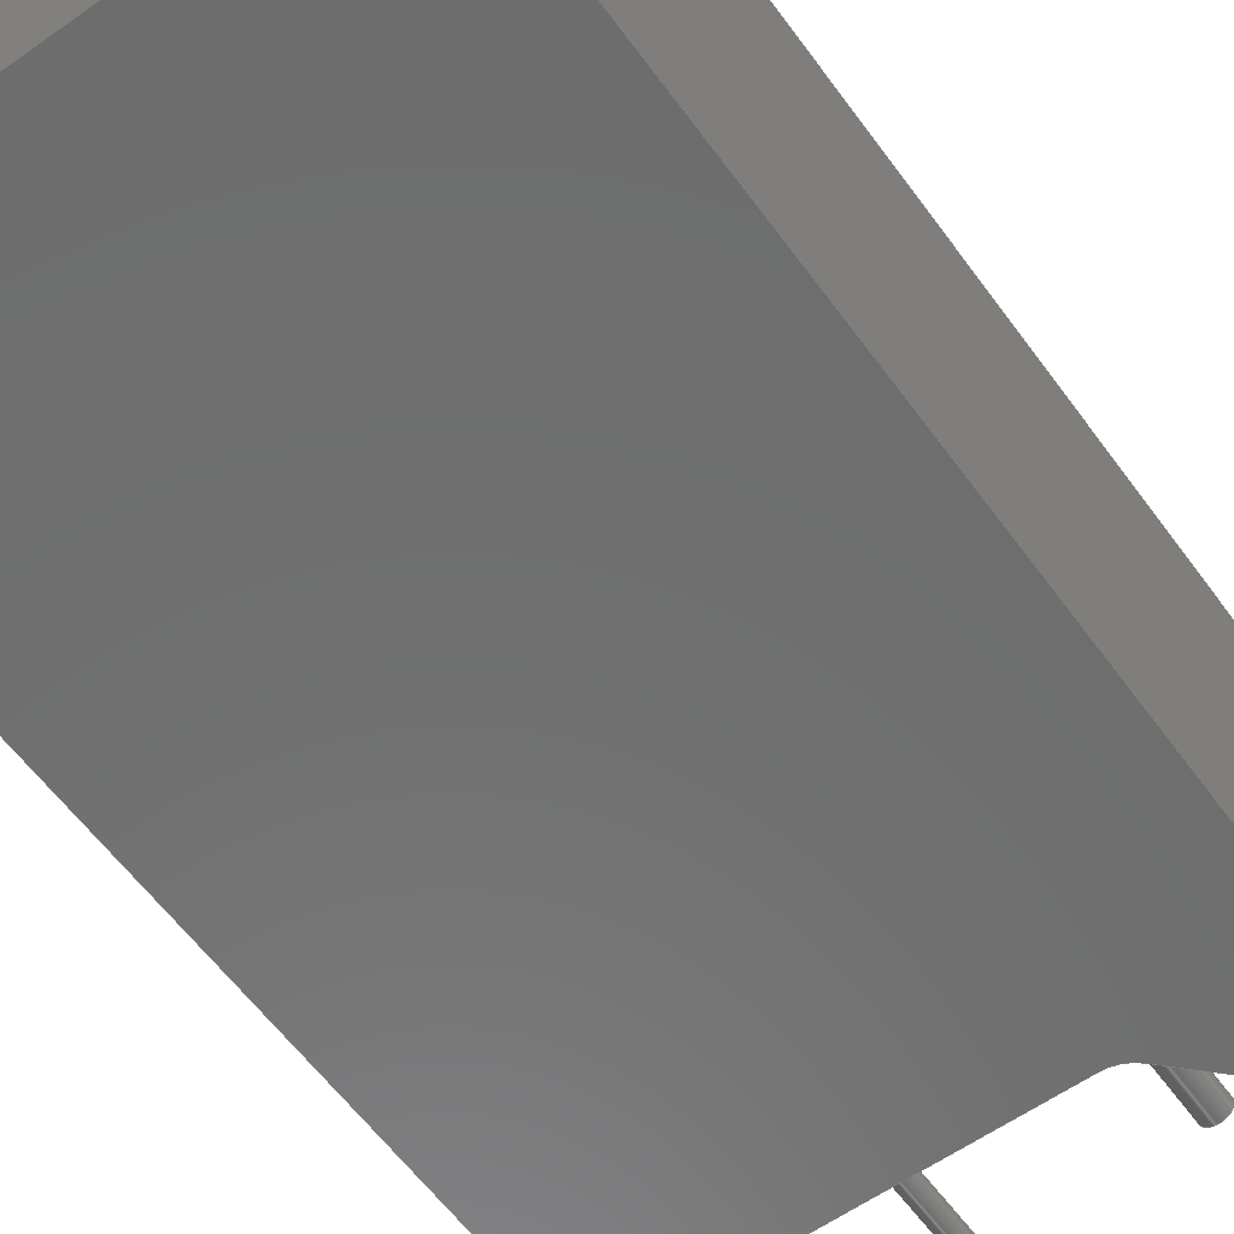
<metadata>
{"format":"step","ext":"stp","renderer":"f3d","projection":"perspective","resolution":1024,"background":"white","views":[{"elev":-59.6,"azim":35.9,"up":"+Y"}]}
</metadata>
<code>
ISO-10303-21;
DATA;
#1=MECHANICAL_DESIGN_GEOMETRIC_PRESENTATION_REPRESENTATION('',(#10,#11,
#12),#470);
#2=DIMENSIONAL_EXPONENTS(0,0,0,0,0,0,0);
#3=(
CONVERSION_BASED_UNIT('degree',#4)
NAMED_UNIT(#2)
PLANE_ANGLE_UNIT()
);
#4=PLANE_ANGLE_MEASURE_WITH_UNIT(PLANE_ANGLE_MEASURE(0.01745),#473);
#5=PRESENTATION_LAYER_ASSIGNMENT('3D','',(#272,#273,#274));
#6=FACE_BOUND($,#56,.T.);
#7=FACE_BOUND($,#60,.T.);
#8=SHAPE_REPRESENTATION_RELATIONSHIP('SRR','None',#476,#9);
#9=ADVANCED_BREP_SHAPE_REPRESENTATION($,(#272,#273,#274),#469);
#10=STYLED_ITEM($,(#486),#272);
#11=STYLED_ITEM($,(#487),#273);
#12=STYLED_ITEM($,(#487),#274);
#13=PLANE($,#279);
#14=PLANE($,#283);
#15=PLANE($,#287);
#16=PLANE($,#291);
#17=PLANE($,#292);
#18=PLANE($,#293);
#19=PLANE($,#294);
#20=PLANE($,#295);
#21=PLANE($,#299);
#22=PLANE($,#300);
#23=PLANE($,#304);
#24=PLANE($,#305);
#25=FACE_OUTER_BOUND($,#43,.T.);
#26=FACE_OUTER_BOUND($,#44,.T.);
#27=FACE_OUTER_BOUND($,#45,.T.);
#28=FACE_OUTER_BOUND($,#46,.T.);
#29=FACE_OUTER_BOUND($,#47,.T.);
#30=FACE_OUTER_BOUND($,#48,.T.);
#31=FACE_OUTER_BOUND($,#49,.T.);
#32=FACE_OUTER_BOUND($,#50,.T.);
#33=FACE_OUTER_BOUND($,#51,.T.);
#34=FACE_OUTER_BOUND($,#52,.T.);
#35=FACE_OUTER_BOUND($,#53,.T.);
#36=FACE_OUTER_BOUND($,#54,.T.);
#37=FACE_OUTER_BOUND($,#55,.T.);
#38=FACE_OUTER_BOUND($,#57,.T.);
#39=FACE_OUTER_BOUND($,#58,.T.);
#40=FACE_OUTER_BOUND($,#59,.T.);
#41=FACE_OUTER_BOUND($,#61,.T.);
#42=FACE_OUTER_BOUND($,#62,.T.);
#43=EDGE_LOOP($,(#177,#178,#179,#180));
#44=EDGE_LOOP($,(#181,#182,#183,#184));
#45=EDGE_LOOP($,(#185,#186,#187,#188));
#46=EDGE_LOOP($,(#189,#190,#191,#192));
#47=EDGE_LOOP($,(#193,#194,#195,#196));
#48=EDGE_LOOP($,(#197,#198,#199,#200,#201,#202,#203,#204,#205,#206));
#49=EDGE_LOOP($,(#207,#208,#209,#210));
#50=EDGE_LOOP($,(#211,#212,#213,#214,#215,#216,#217,#218,#219,#220));
#51=EDGE_LOOP($,(#221,#222,#223,#224));
#52=EDGE_LOOP($,(#225,#226,#227,#228));
#53=EDGE_LOOP($,(#229,#230,#231,#232));
#54=EDGE_LOOP($,(#233,#234,#235,#236));
#55=EDGE_LOOP($,(#237));
#56=EDGE_LOOP($,(#238));
#57=EDGE_LOOP($,(#239));
#58=EDGE_LOOP($,(#240));
#59=EDGE_LOOP($,(#241));
#60=EDGE_LOOP($,(#242));
#61=EDGE_LOOP($,(#243));
#62=EDGE_LOOP($,(#244));
#63=LINE($,#396,#85);
#64=LINE($,#399,#86);
#65=LINE($,#402,#87);
#66=LINE($,#404,#88);
#67=LINE($,#405,#89);
#68=LINE($,#410,#90);
#69=LINE($,#414,#91);
#70=LINE($,#416,#92);
#71=LINE($,#417,#93);
#72=LINE($,#423,#94);
#73=LINE($,#426,#95);
#74=LINE($,#429,#96);
#75=LINE($,#431,#97);
#76=LINE($,#433,#98);
#77=LINE($,#435,#99);
#78=LINE($,#439,#100);
#79=LINE($,#441,#101);
#80=LINE($,#443,#102);
#81=LINE($,#445,#103);
#82=LINE($,#446,#104);
#83=LINE($,#449,#105);
#84=LINE($,#451,#106);
#85=VECTOR($,#312,10);
#86=VECTOR($,#315,10);
#87=VECTOR($,#318,6.172);
#88=VECTOR($,#319,10);
#89=VECTOR($,#320,6.172);
#90=VECTOR($,#325,10);
#91=VECTOR($,#330,2.414);
#92=VECTOR($,#331,10);
#93=VECTOR($,#332,2.414);
#94=VECTOR($,#337,10);
#95=VECTOR($,#340,10);
#96=VECTOR($,#343,24.5);
#97=VECTOR($,#344,15);
#98=VECTOR($,#345,24.5);
#99=VECTOR($,#348,2.414);
#100=VECTOR($,#353,10);
#101=VECTOR($,#356,2.414);
#102=VECTOR($,#357,24.5);
#103=VECTOR($,#358,15);
#104=VECTOR($,#359,24.5);
#105=VECTOR($,#364,10);
#106=VECTOR($,#367,10);
#107=CIRCLE($,#277,1);
#108=CIRCLE($,#278,1);
#109=CIRCLE($,#281,1);
#110=CIRCLE($,#282,1);
#111=CIRCLE($,#285,2);
#112=CIRCLE($,#286,2);
#113=CIRCLE($,#288,2);
#114=CIRCLE($,#290,2);
#115=CIRCLE($,#297,0.3);
#116=CIRCLE($,#298,0.3);
#117=CIRCLE($,#302,0.4);
#118=CIRCLE($,#303,0.4);
#119=VERTEX_POINT($,#392);
#120=VERTEX_POINT($,#393);
#121=VERTEX_POINT($,#395);
#122=VERTEX_POINT($,#397);
#123=VERTEX_POINT($,#401);
#124=VERTEX_POINT($,#403);
#125=VERTEX_POINT($,#407);
#126=VERTEX_POINT($,#409);
#127=VERTEX_POINT($,#413);
#128=VERTEX_POINT($,#415);
#129=VERTEX_POINT($,#419);
#130=VERTEX_POINT($,#420);
#131=VERTEX_POINT($,#422);
#132=VERTEX_POINT($,#424);
#133=VERTEX_POINT($,#428);
#134=VERTEX_POINT($,#430);
#135=VERTEX_POINT($,#432);
#136=VERTEX_POINT($,#437);
#137=VERTEX_POINT($,#442);
#138=VERTEX_POINT($,#444);
#139=VERTEX_POINT($,#454);
#140=VERTEX_POINT($,#456);
#141=VERTEX_POINT($,#461);
#142=VERTEX_POINT($,#463);
#143=EDGE_CURVE($,#119,#120,#107,.T.);
#144=EDGE_CURVE($,#120,#121,#63,.T.);
#145=EDGE_CURVE($,#121,#122,#108,.T.);
#146=EDGE_CURVE($,#122,#119,#64,.T.);
#147=EDGE_CURVE($,#123,#120,#65,.T.);
#148=EDGE_CURVE($,#124,#123,#66,.T.);
#149=EDGE_CURVE($,#121,#124,#67,.T.);
#150=EDGE_CURVE($,#123,#125,#109,.T.);
#151=EDGE_CURVE($,#125,#126,#68,.T.);
#152=EDGE_CURVE($,#126,#124,#110,.T.);
#153=EDGE_CURVE($,#127,#125,#69,.T.);
#154=EDGE_CURVE($,#128,#127,#70,.T.);
#155=EDGE_CURVE($,#126,#128,#71,.T.);
#156=EDGE_CURVE($,#129,#130,#111,.T.);
#157=EDGE_CURVE($,#130,#131,#72,.T.);
#158=EDGE_CURVE($,#131,#132,#112,.T.);
#159=EDGE_CURVE($,#132,#129,#73,.T.);
#160=EDGE_CURVE($,#129,#133,#74,.T.);
#161=EDGE_CURVE($,#134,#133,#75,.T.);
#162=EDGE_CURVE($,#135,#134,#76,.T.);
#163=EDGE_CURVE($,#127,#135,#113,.T.);
#164=EDGE_CURVE($,#119,#130,#77,.T.);
#165=EDGE_CURVE($,#136,#128,#114,.T.);
#166=EDGE_CURVE($,#135,#136,#78,.T.);
#167=EDGE_CURVE($,#131,#122,#79,.T.);
#168=EDGE_CURVE($,#136,#137,#80,.T.);
#169=EDGE_CURVE($,#138,#137,#81,.T.);
#170=EDGE_CURVE($,#132,#138,#82,.T.);
#171=EDGE_CURVE($,#133,#138,#83,.T.);
#172=EDGE_CURVE($,#137,#134,#84,.T.);
#173=EDGE_CURVE($,#139,#139,#115,.T.);
#174=EDGE_CURVE($,#140,#140,#116,.T.);
#175=EDGE_CURVE($,#141,#141,#117,.T.);
#176=EDGE_CURVE($,#142,#142,#118,.T.);
#177=ORIENTED_EDGE($,*,*,#143,.T.);
#178=ORIENTED_EDGE($,*,*,#144,.T.);
#179=ORIENTED_EDGE($,*,*,#145,.T.);
#180=ORIENTED_EDGE($,*,*,#146,.T.);
#181=ORIENTED_EDGE($,*,*,#144,.F.);
#182=ORIENTED_EDGE($,*,*,#147,.F.);
#183=ORIENTED_EDGE($,*,*,#148,.F.);
#184=ORIENTED_EDGE($,*,*,#149,.F.);
#185=ORIENTED_EDGE($,*,*,#150,.T.);
#186=ORIENTED_EDGE($,*,*,#151,.T.);
#187=ORIENTED_EDGE($,*,*,#152,.T.);
#188=ORIENTED_EDGE($,*,*,#148,.T.);
#189=ORIENTED_EDGE($,*,*,#151,.F.);
#190=ORIENTED_EDGE($,*,*,#153,.F.);
#191=ORIENTED_EDGE($,*,*,#154,.F.);
#192=ORIENTED_EDGE($,*,*,#155,.F.);
#193=ORIENTED_EDGE($,*,*,#156,.T.);
#194=ORIENTED_EDGE($,*,*,#157,.T.);
#195=ORIENTED_EDGE($,*,*,#158,.T.);
#196=ORIENTED_EDGE($,*,*,#159,.T.);
#197=ORIENTED_EDGE($,*,*,#156,.F.);
#198=ORIENTED_EDGE($,*,*,#160,.T.);
#199=ORIENTED_EDGE($,*,*,#161,.F.);
#200=ORIENTED_EDGE($,*,*,#162,.F.);
#201=ORIENTED_EDGE($,*,*,#163,.F.);
#202=ORIENTED_EDGE($,*,*,#153,.T.);
#203=ORIENTED_EDGE($,*,*,#150,.F.);
#204=ORIENTED_EDGE($,*,*,#147,.T.);
#205=ORIENTED_EDGE($,*,*,#143,.F.);
#206=ORIENTED_EDGE($,*,*,#164,.T.);
#207=ORIENTED_EDGE($,*,*,#165,.T.);
#208=ORIENTED_EDGE($,*,*,#154,.T.);
#209=ORIENTED_EDGE($,*,*,#163,.T.);
#210=ORIENTED_EDGE($,*,*,#166,.T.);
#211=ORIENTED_EDGE($,*,*,#158,.F.);
#212=ORIENTED_EDGE($,*,*,#167,.T.);
#213=ORIENTED_EDGE($,*,*,#145,.F.);
#214=ORIENTED_EDGE($,*,*,#149,.T.);
#215=ORIENTED_EDGE($,*,*,#152,.F.);
#216=ORIENTED_EDGE($,*,*,#155,.T.);
#217=ORIENTED_EDGE($,*,*,#165,.F.);
#218=ORIENTED_EDGE($,*,*,#168,.T.);
#219=ORIENTED_EDGE($,*,*,#169,.F.);
#220=ORIENTED_EDGE($,*,*,#170,.F.);
#221=ORIENTED_EDGE($,*,*,#146,.F.);
#222=ORIENTED_EDGE($,*,*,#167,.F.);
#223=ORIENTED_EDGE($,*,*,#157,.F.);
#224=ORIENTED_EDGE($,*,*,#164,.F.);
#225=ORIENTED_EDGE($,*,*,#159,.F.);
#226=ORIENTED_EDGE($,*,*,#170,.T.);
#227=ORIENTED_EDGE($,*,*,#171,.F.);
#228=ORIENTED_EDGE($,*,*,#160,.F.);
#229=ORIENTED_EDGE($,*,*,#166,.F.);
#230=ORIENTED_EDGE($,*,*,#162,.T.);
#231=ORIENTED_EDGE($,*,*,#172,.F.);
#232=ORIENTED_EDGE($,*,*,#168,.F.);
#233=ORIENTED_EDGE($,*,*,#169,.T.);
#234=ORIENTED_EDGE($,*,*,#172,.T.);
#235=ORIENTED_EDGE($,*,*,#161,.T.);
#236=ORIENTED_EDGE($,*,*,#171,.T.);
#237=ORIENTED_EDGE($,*,*,#173,.F.);
#238=ORIENTED_EDGE($,*,*,#174,.T.);
#239=ORIENTED_EDGE($,*,*,#173,.T.);
#240=ORIENTED_EDGE($,*,*,#174,.F.);
#241=ORIENTED_EDGE($,*,*,#175,.F.);
#242=ORIENTED_EDGE($,*,*,#176,.T.);
#243=ORIENTED_EDGE($,*,*,#175,.T.);
#244=ORIENTED_EDGE($,*,*,#176,.F.);
#245=CYLINDRICAL_SURFACE($,#276,1);
#246=CYLINDRICAL_SURFACE($,#280,1);
#247=CYLINDRICAL_SURFACE($,#284,2);
#248=CYLINDRICAL_SURFACE($,#289,2);
#249=CYLINDRICAL_SURFACE($,#296,0.3);
#250=CYLINDRICAL_SURFACE($,#301,0.4);
#251=ADVANCED_FACE($,(#25),#245,.F.);
#252=ADVANCED_FACE($,(#26),#13,.F.);
#253=ADVANCED_FACE($,(#27),#246,.F.);
#254=ADVANCED_FACE($,(#28),#14,.F.);
#255=ADVANCED_FACE($,(#29),#247,.T.);
#256=ADVANCED_FACE($,(#30),#15,.T.);
#257=ADVANCED_FACE($,(#31),#248,.T.);
#258=ADVANCED_FACE($,(#32),#16,.T.);
#259=ADVANCED_FACE($,(#33),#17,.F.);
#260=ADVANCED_FACE($,(#34),#18,.T.);
#261=ADVANCED_FACE($,(#35),#19,.T.);
#262=ADVANCED_FACE($,(#36),#20,.T.);
#263=ADVANCED_FACE($,(#37,#6),#249,.T.);
#264=ADVANCED_FACE($,(#38),#21,.T.);
#265=ADVANCED_FACE($,(#39),#22,.F.);
#266=ADVANCED_FACE($,(#40,#7),#250,.T.);
#267=ADVANCED_FACE($,(#41),#23,.T.);
#268=ADVANCED_FACE($,(#42),#24,.F.);
#269=CLOSED_SHELL($,(#251,#252,#253,#254,#255,#256,#257,#258,#259,#260,
#261,#262));
#270=CLOSED_SHELL($,(#263,#264,#265));
#271=CLOSED_SHELL($,(#266,#267,#268));
#272=MANIFOLD_SOLID_BREP('1927',#269);
#273=MANIFOLD_SOLID_BREP('1937',#270);
#274=MANIFOLD_SOLID_BREP('193B',#271);
#275=AXIS2_PLACEMENT_3D('placement',#390,#306,#307);
#276=AXIS2_PLACEMENT_3D($,#391,#308,#309);
#277=AXIS2_PLACEMENT_3D($,#394,#310,#311);
#278=AXIS2_PLACEMENT_3D($,#398,#313,#314);
#279=AXIS2_PLACEMENT_3D($,#400,#316,#317);
#280=AXIS2_PLACEMENT_3D($,#406,#321,#322);
#281=AXIS2_PLACEMENT_3D($,#408,#323,#324);
#282=AXIS2_PLACEMENT_3D($,#411,#326,#327);
#283=AXIS2_PLACEMENT_3D($,#412,#328,#329);
#284=AXIS2_PLACEMENT_3D($,#418,#333,#334);
#285=AXIS2_PLACEMENT_3D($,#421,#335,#336);
#286=AXIS2_PLACEMENT_3D($,#425,#338,#339);
#287=AXIS2_PLACEMENT_3D($,#427,#341,#342);
#288=AXIS2_PLACEMENT_3D($,#434,#346,#347);
#289=AXIS2_PLACEMENT_3D($,#436,#349,#350);
#290=AXIS2_PLACEMENT_3D($,#438,#351,#352);
#291=AXIS2_PLACEMENT_3D($,#440,#354,#355);
#292=AXIS2_PLACEMENT_3D($,#447,#360,#361);
#293=AXIS2_PLACEMENT_3D($,#448,#362,#363);
#294=AXIS2_PLACEMENT_3D($,#450,#365,#366);
#295=AXIS2_PLACEMENT_3D($,#452,#368,#369);
#296=AXIS2_PLACEMENT_3D($,#453,#370,#371);
#297=AXIS2_PLACEMENT_3D($,#455,#372,#373);
#298=AXIS2_PLACEMENT_3D($,#457,#374,#375);
#299=AXIS2_PLACEMENT_3D($,#458,#376,#377);
#300=AXIS2_PLACEMENT_3D($,#459,#378,#379);
#301=AXIS2_PLACEMENT_3D($,#460,#380,#381);
#302=AXIS2_PLACEMENT_3D($,#462,#382,#383);
#303=AXIS2_PLACEMENT_3D($,#464,#384,#385);
#304=AXIS2_PLACEMENT_3D($,#465,#386,#387);
#305=AXIS2_PLACEMENT_3D($,#466,#388,#389);
#306=DIRECTION('axis',(0,0,1));
#307=DIRECTION('refdir',(1,0,0));
#308=DIRECTION('center_axis',(0,1,0));
#309=DIRECTION('ref_axis',(0.3827,0,0.9239));
#310=DIRECTION('center_axis',(0,-1,0));
#311=DIRECTION('ref_axis',(0.3827,0,0.9239));
#312=DIRECTION($,(0,1,0));
#313=DIRECTION('center_axis',(0,1,0));
#314=DIRECTION('ref_axis',(0.3827,0,0.9239));
#315=DIRECTION($,(0,-1,0));
#316=DIRECTION('center_axis',(0,0,1));
#317=DIRECTION('ref_axis',(1,0,0));
#318=DIRECTION($,(1,0,0));
#319=DIRECTION($,(0,-1,0));
#320=DIRECTION($,(-1,0,0));
#321=DIRECTION('center_axis',(0,1,0));
#322=DIRECTION('ref_axis',(-0.3827,0,0.9239));
#323=DIRECTION('center_axis',(0,-1,0));
#324=DIRECTION('ref_axis',(-0.3827,0,0.9239));
#325=DIRECTION($,(0,1,0));
#326=DIRECTION('center_axis',(0,1,0));
#327=DIRECTION('ref_axis',(-0.3827,0,0.9239));
#328=DIRECTION('center_axis',(-0.7071,0,0.7071));
#329=DIRECTION('ref_axis',(0.7071,0,0.7071));
#330=DIRECTION($,(0.7071,0,0.7071));
#331=DIRECTION($,(0,-1,0));
#332=DIRECTION($,(-0.7071,0,-0.7071));
#333=DIRECTION('center_axis',(0,-1,0));
#334=DIRECTION('ref_axis',(0.7071,0,-0.7071));
#335=DIRECTION('center_axis',(0,1,0));
#336=DIRECTION('ref_axis',(0.7071,0,-0.7071));
#337=DIRECTION($,(0,1,0));
#338=DIRECTION('center_axis',(0,-1,0));
#339=DIRECTION('ref_axis',(0.7071,0,-0.7071));
#340=DIRECTION($,(0,-1,0));
#341=DIRECTION('center_axis',(0,-1,0));
#342=DIRECTION('ref_axis',(1,0,0));
#343=DIRECTION($,(0,0,1));
#344=DIRECTION($,(1,0,0));
#345=DIRECTION($,(0,0,1));
#346=DIRECTION('center_axis',(0,1,0));
#347=DIRECTION('ref_axis',(-0.7071,0,-0.7071));
#348=DIRECTION($,(0.7071,0,-0.7071));
#349=DIRECTION('center_axis',(0,1,0));
#350=DIRECTION('ref_axis',(-0.7071,0,-0.7071));
#351=DIRECTION('center_axis',(0,-1,0));
#352=DIRECTION('ref_axis',(-0.7071,0,-0.7071));
#353=DIRECTION($,(0,1,0));
#354=DIRECTION('center_axis',(0,1,0));
#355=DIRECTION('ref_axis',(-1,0,0));
#356=DIRECTION($,(-0.7071,0,0.7071));
#357=DIRECTION($,(0,0,1));
#358=DIRECTION($,(-1,0,0));
#359=DIRECTION($,(0,0,1));
#360=DIRECTION('center_axis',(0.7071,0,0.7071));
#361=DIRECTION('ref_axis',(0.7071,0,-0.7071));
#362=DIRECTION('center_axis',(1,0,0));
#363=DIRECTION('ref_axis',(0,1,0));
#364=DIRECTION($,(0,1,0));
#365=DIRECTION('center_axis',(-1,0,0));
#366=DIRECTION('ref_axis',(0,-1,0));
#367=DIRECTION($,(0,-1,0));
#368=DIRECTION('center_axis',(0,0,1));
#369=DIRECTION('ref_axis',(1,0,0));
#370=DIRECTION('center_axis',(0,0,1));
#371=DIRECTION('ref_axis',(-1,0,0));
#372=DIRECTION('center_axis',(0,0,1));
#373=DIRECTION('ref_axis',(-1,0,0));
#374=DIRECTION('center_axis',(0,0,1));
#375=DIRECTION('ref_axis',(-1,0,0));
#376=DIRECTION('center_axis',(0,0,1));
#377=DIRECTION('ref_axis',(1,0,0));
#378=DIRECTION('center_axis',(0,0,1));
#379=DIRECTION('ref_axis',(1,0,0));
#380=DIRECTION('center_axis',(0,0,1));
#381=DIRECTION('ref_axis',(-1,0,0));
#382=DIRECTION('center_axis',(0,0,1));
#383=DIRECTION('ref_axis',(-1,0,0));
#384=DIRECTION('center_axis',(0,0,1));
#385=DIRECTION('ref_axis',(-1,0,0));
#386=DIRECTION('center_axis',(0,0,1));
#387=DIRECTION('ref_axis',(1,0,0));
#388=DIRECTION('center_axis',(0,0,1));
#389=DIRECTION('ref_axis',(1,0,0));
#390=CARTESIAN_POINT('',(0,0,0));
#391=CARTESIAN_POINT('Origin',(3.086,-5,1));
#392=CARTESIAN_POINT('',(3.793,-5,1.707));
#393=CARTESIAN_POINT('',(3.086,-5,2));
#394=CARTESIAN_POINT('Origin',(3.086,-5,1));
#395=CARTESIAN_POINT('',(3.086,5,2));
#396=CARTESIAN_POINT($,(3.086,-5,2));
#397=CARTESIAN_POINT('',(3.793,5,1.707));
#398=CARTESIAN_POINT('Origin',(3.086,5,1));
#399=CARTESIAN_POINT($,(3.793,-5,1.707));
#400=CARTESIAN_POINT('Origin',(-3.5,-5,2));
#401=CARTESIAN_POINT('',(-3.086,-5,2));
#402=CARTESIAN_POINT($,(-5.5,-5,2));
#403=CARTESIAN_POINT('',(-3.086,5,2));
#404=CARTESIAN_POINT($,(-3.086,-5,2));
#405=CARTESIAN_POINT($,(2,5,2));
#406=CARTESIAN_POINT('Origin',(-3.086,-5,1));
#407=CARTESIAN_POINT('',(-3.793,-5,1.707));
#408=CARTESIAN_POINT('Origin',(-3.086,-5,1));
#409=CARTESIAN_POINT('',(-3.793,5,1.707));
#410=CARTESIAN_POINT($,(-3.793,-5,1.707));
#411=CARTESIAN_POINT('Origin',(-3.086,5,1));
#412=CARTESIAN_POINT('Origin',(-5.5,-5,0));
#413=CARTESIAN_POINT('',(-5.5,-5,0));
#414=CARTESIAN_POINT($,(-6,-5,-0.5));
#415=CARTESIAN_POINT('',(-5.5,5,0));
#416=CARTESIAN_POINT($,(-5.5,-2.5,0));
#417=CARTESIAN_POINT($,(-2.25,5,3.25));
#418=CARTESIAN_POINT('Origin',(5.5,-2.5,2));
#419=CARTESIAN_POINT('',(7.5,-5,2));
#420=CARTESIAN_POINT('',(5.5,-5,-1.776e-15));
#421=CARTESIAN_POINT('Origin',(5.5,-5,2));
#422=CARTESIAN_POINT('',(5.5,5,-1.776e-15));
#423=CARTESIAN_POINT($,(5.5,-2.5,0));
#424=CARTESIAN_POINT('',(7.5,5,2));
#425=CARTESIAN_POINT('Origin',(5.5,5,2));
#426=CARTESIAN_POINT($,(7.5,-2.5,2));
#427=CARTESIAN_POINT('Origin',(-7.5,-5,0));
#428=CARTESIAN_POINT('',(7.5,-5,26.5));
#429=CARTESIAN_POINT($,(7.5,-5,0));
#430=CARTESIAN_POINT('',(-7.5,-5,26.5));
#431=CARTESIAN_POINT($,(7.5,-5,26.5));
#432=CARTESIAN_POINT('',(-7.5,-5,2));
#433=CARTESIAN_POINT($,(-7.5,-5,0));
#434=CARTESIAN_POINT('Origin',(-5.5,-5,2));
#435=CARTESIAN_POINT($,(1.25,-5,4.25));
#436=CARTESIAN_POINT('Origin',(-5.5,2.5,2));
#437=CARTESIAN_POINT('',(-7.5,5,2));
#438=CARTESIAN_POINT('Origin',(-5.5,5,2));
#439=CARTESIAN_POINT($,(-7.5,2.5,2));
#440=CARTESIAN_POINT('Origin',(7.5,5,0));
#441=CARTESIAN_POINT($,(5,5,0.5));
#442=CARTESIAN_POINT('',(-7.5,5,26.5));
#443=CARTESIAN_POINT($,(-7.5,5,0));
#444=CARTESIAN_POINT('',(7.5,5,26.5));
#445=CARTESIAN_POINT($,(-7.5,5,26.5));
#446=CARTESIAN_POINT($,(7.5,5,0));
#447=CARTESIAN_POINT('Origin',(3.5,-5,2));
#448=CARTESIAN_POINT('Origin',(7.5,-5,0));
#449=CARTESIAN_POINT($,(7.5,5,26.5));
#450=CARTESIAN_POINT('Origin',(-7.5,5,0));
#451=CARTESIAN_POINT($,(-7.5,-5,26.5));
#452=CARTESIAN_POINT('Origin',(0,0,26.5));
#453=CARTESIAN_POINT('Origin',(-2.75,0,-3.5));
#454=CARTESIAN_POINT('',(-2.45,3.674e-17,2));
#455=CARTESIAN_POINT('Origin',(-2.75,0,2));
#456=CARTESIAN_POINT('',(-2.45,3.674e-17,-3.5));
#457=CARTESIAN_POINT('Origin',(-2.75,0,-3.5));
#458=CARTESIAN_POINT('Origin',(-2.75,7.71e-18,2));
#459=CARTESIAN_POINT('Origin',(-2.75,7.71e-18,-3.5));
#460=CARTESIAN_POINT('Origin',(2.75,0,-3.5));
#461=CARTESIAN_POINT('',(3.15,4.899e-17,2));
#462=CARTESIAN_POINT('Origin',(2.75,0,2));
#463=CARTESIAN_POINT('',(3.15,4.899e-17,-3.5));
#464=CARTESIAN_POINT('Origin',(2.75,0,-3.5));
#465=CARTESIAN_POINT('Origin',(2.75,0,2));
#466=CARTESIAN_POINT('Origin',(2.75,0,-3.5));
#467=UNCERTAINTY_MEASURE_WITH_UNIT(LENGTH_MEASURE(0.01),#471,
'DISTANCE_ACCURACY_VALUE',
'Maximum model space distance between geometric entities at asserted c
onnectivities');
#468=UNCERTAINTY_MEASURE_WITH_UNIT(LENGTH_MEASURE(1e-06),#471,
'DISTANCE_ACCURACY_VALUE',
'Maximum model space distance between geometric entities at asserted c
onnectivities');
#469=(
GEOMETRIC_REPRESENTATION_CONTEXT(3)
GLOBAL_UNCERTAINTY_ASSIGNED_CONTEXT((#467))
GLOBAL_UNIT_ASSIGNED_CONTEXT((#471,#473,#472))
REPRESENTATION_CONTEXT('','3D')
);
#470=(
GEOMETRIC_REPRESENTATION_CONTEXT(3)
GLOBAL_UNCERTAINTY_ASSIGNED_CONTEXT((#468))
GLOBAL_UNIT_ASSIGNED_CONTEXT((#471,#3,#472))
REPRESENTATION_CONTEXT('','3D')
);
#471=(
LENGTH_UNIT()
NAMED_UNIT(*)
SI_UNIT(.MILLI.,.METRE.)
);
#472=(
NAMED_UNIT(*)
SI_UNIT($,.STERADIAN.)
SOLID_ANGLE_UNIT()
);
#473=(
NAMED_UNIT(*)
PLANE_ANGLE_UNIT()
SI_UNIT($,.RADIAN.)
);
#474=SHAPE_DEFINITION_REPRESENTATION(#475,#476);
#475=PRODUCT_DEFINITION_SHAPE('',$,#478);
#476=SHAPE_REPRESENTATION('',(#275),#469);
#477=PRODUCT_DEFINITION_CONTEXT('part definition',#482,'design');
#478=PRODUCT_DEFINITION('Product','Product',#479,#477);
#479=PRODUCT_DEFINITION_FORMATION('',$,#484);
#480=PRODUCT_RELATED_PRODUCT_CATEGORY('Product','Product',(#484));
#481=APPLICATION_PROTOCOL_DEFINITION('international standard',
'automotive_design',2009,#482);
#482=APPLICATION_CONTEXT(
'Core Data for Automotive Mechanical Design Process');
#483=PRODUCT_CONTEXT('part definition',#482,'mechanical');
#484=PRODUCT('Product','Product',$,(#483));
#485=PRESENTATION_STYLE_ASSIGNMENT((#488));
#486=PRESENTATION_STYLE_ASSIGNMENT((#489));
#487=PRESENTATION_STYLE_ASSIGNMENT((#490));
#488=SURFACE_STYLE_USAGE(.BOTH.,#491);
#489=SURFACE_STYLE_USAGE(.BOTH.,#492);
#490=SURFACE_STYLE_USAGE(.BOTH.,#493);
#491=SURFACE_SIDE_STYLE($,(#494));
#492=SURFACE_SIDE_STYLE($,(#495));
#493=SURFACE_SIDE_STYLE($,(#496));
#494=SURFACE_STYLE_FILL_AREA(#497);
#495=SURFACE_STYLE_FILL_AREA(#498);
#496=SURFACE_STYLE_FILL_AREA(#499);
#497=FILL_AREA_STYLE($,(#500));
#498=FILL_AREA_STYLE($,(#501));
#499=FILL_AREA_STYLE($,(#502));
#500=FILL_AREA_STYLE_COLOUR($,#503);
#501=FILL_AREA_STYLE_COLOUR($,#504);
#502=FILL_AREA_STYLE_COLOUR($,#505);
#503=COLOUR_RGB('',1,1,1);
#504=COLOUR_RGB('',1,1,1);
#505=COLOUR_RGB('',0.749,0.749,0.749);
ENDSEC;
END-ISO-10303-21;

</code>
